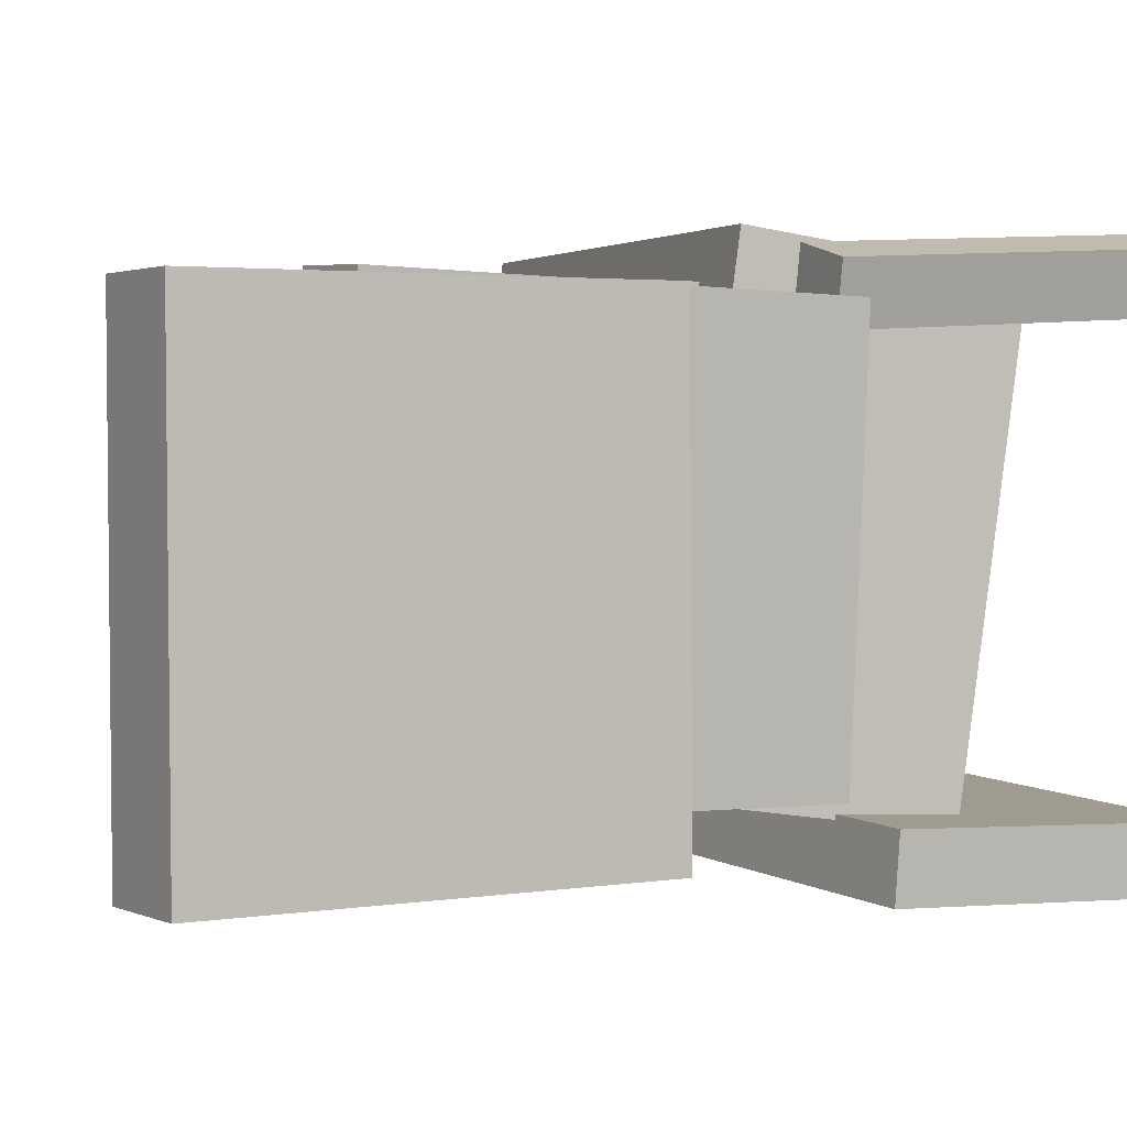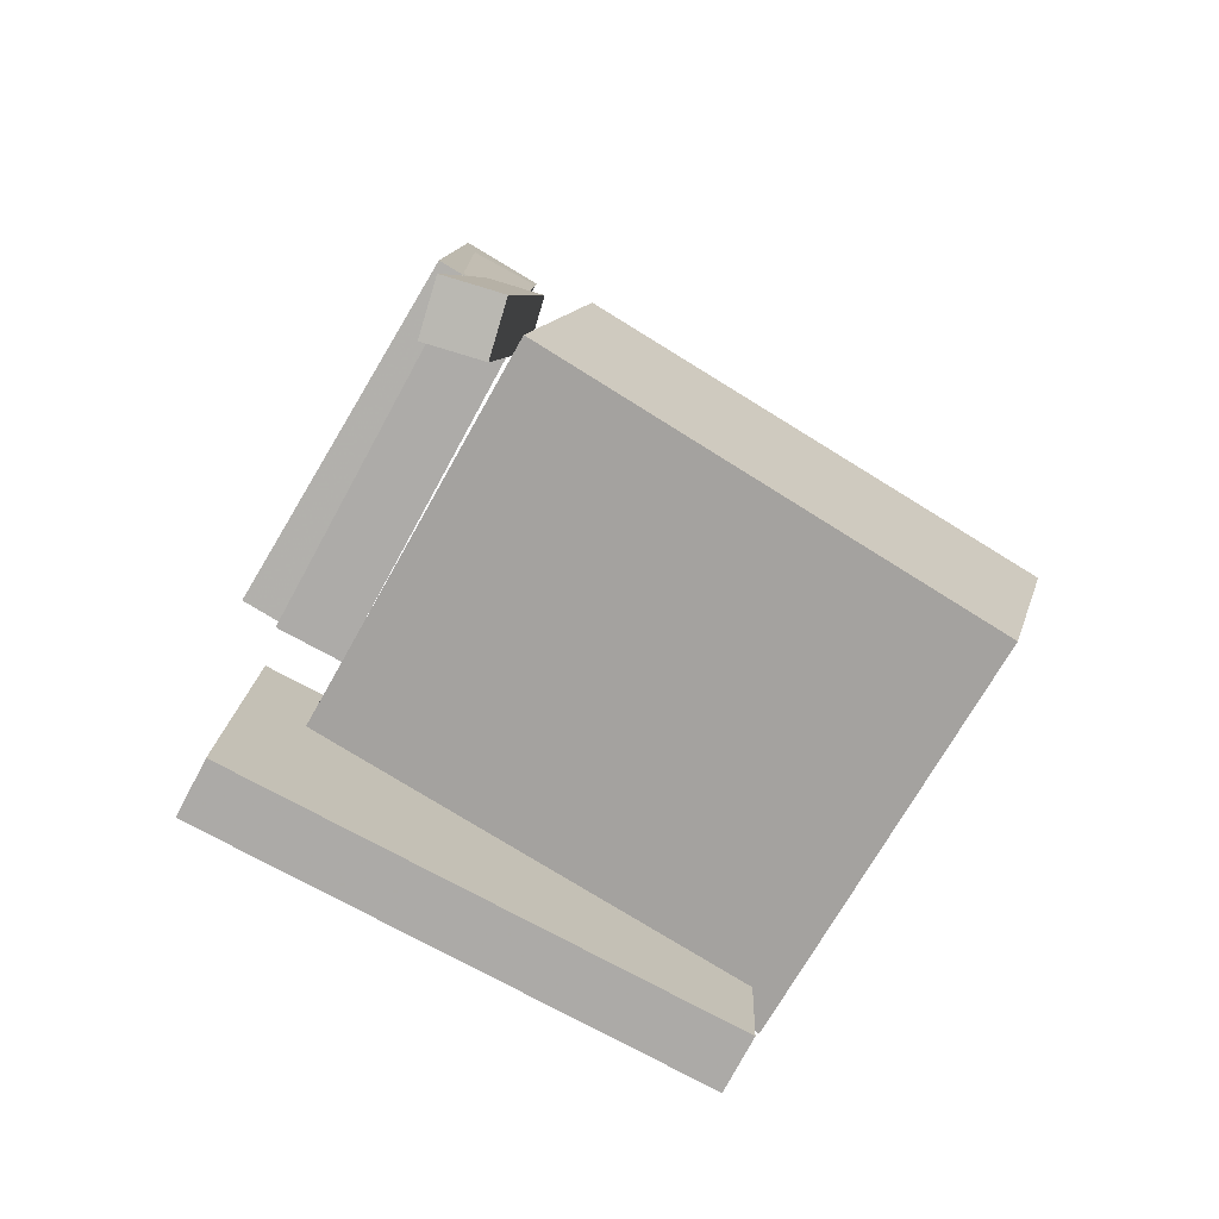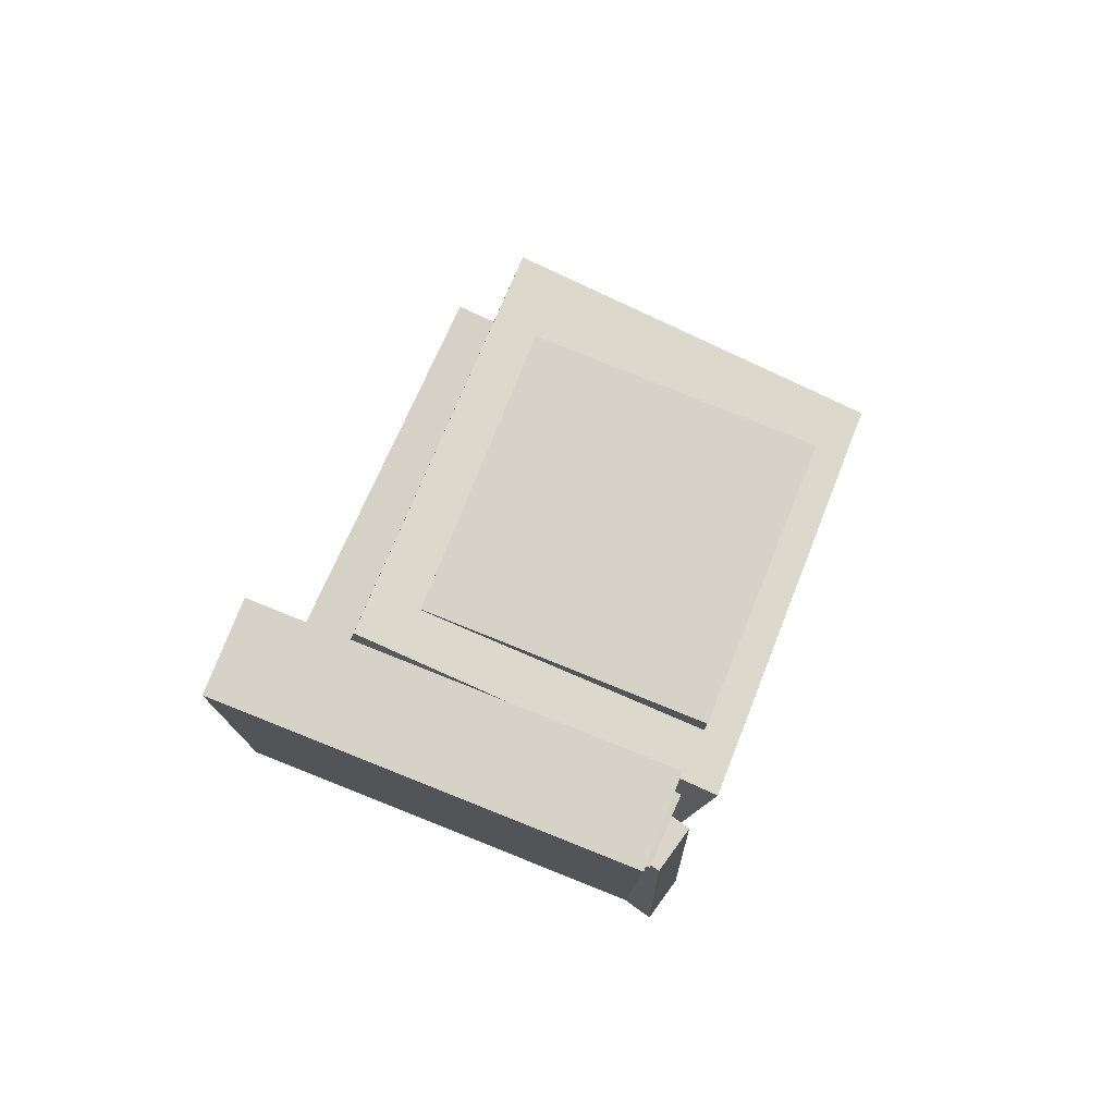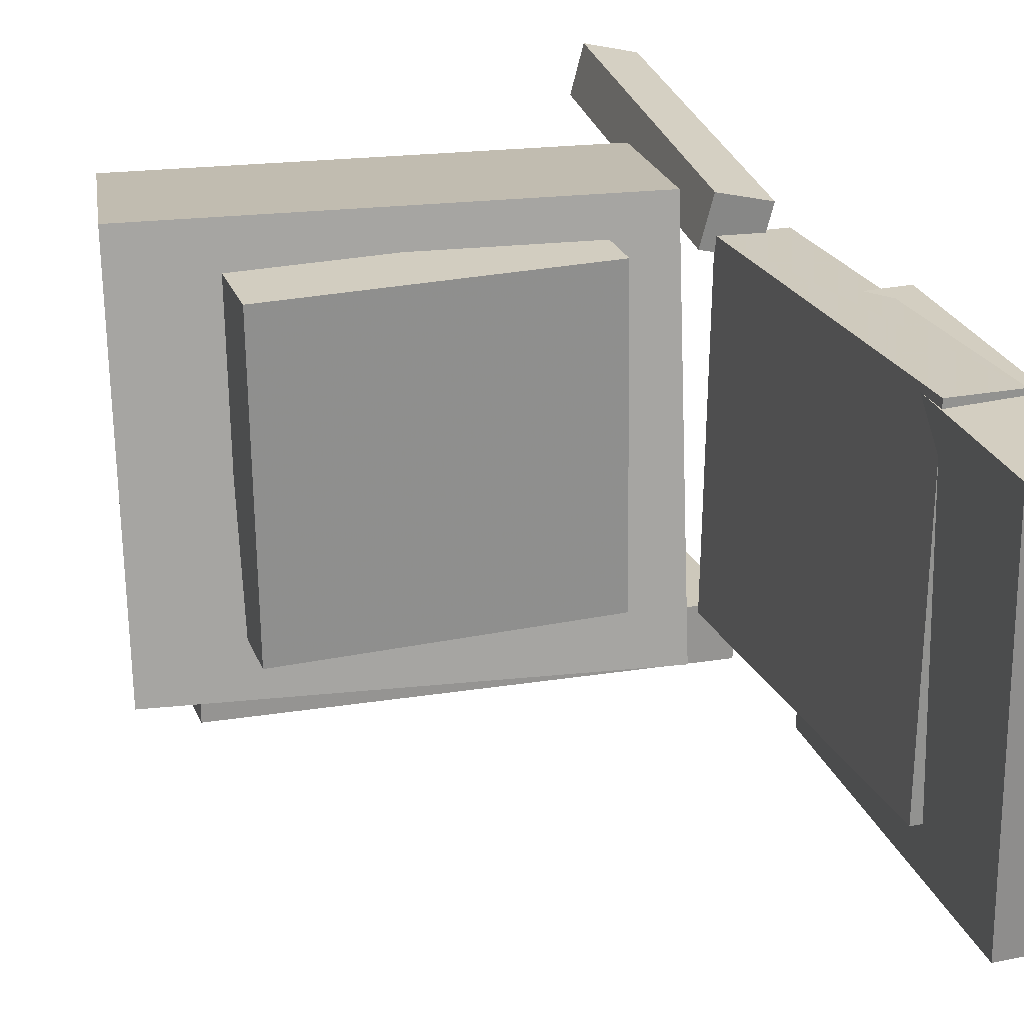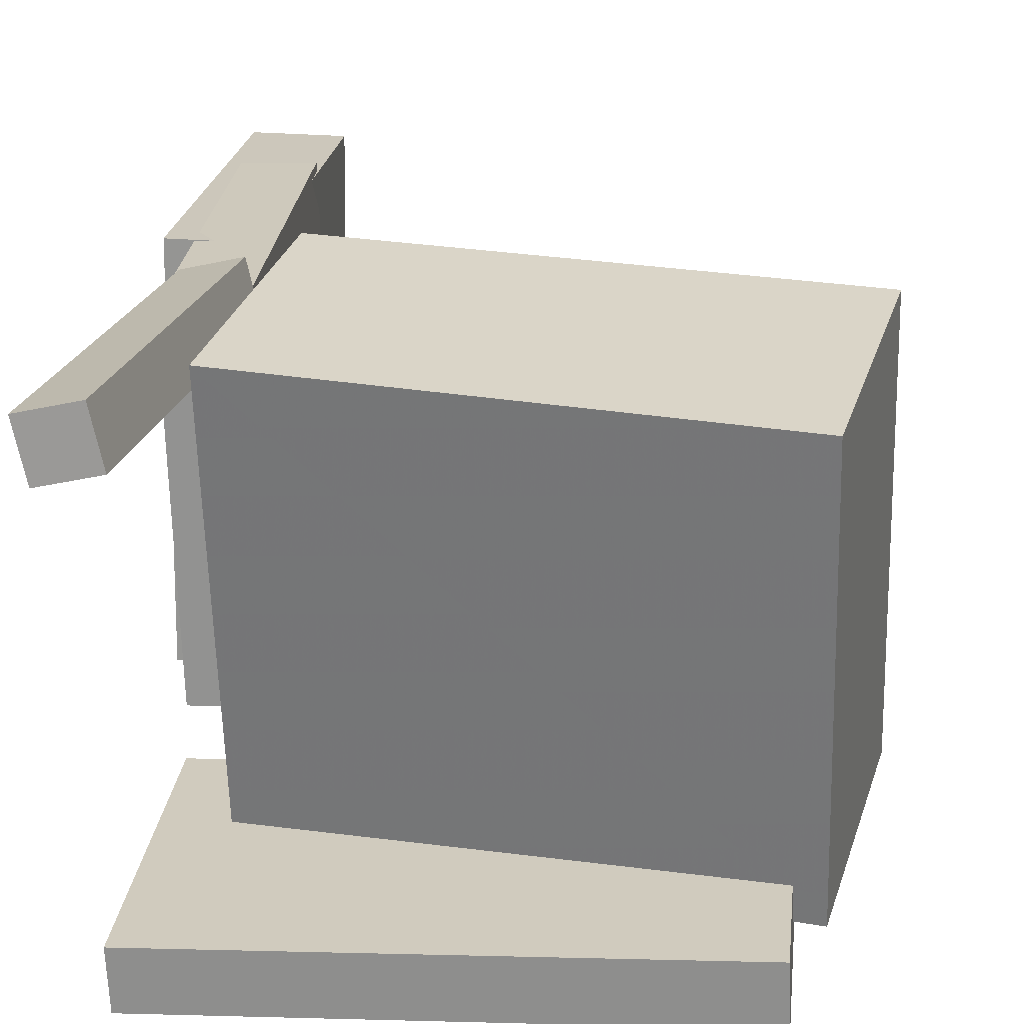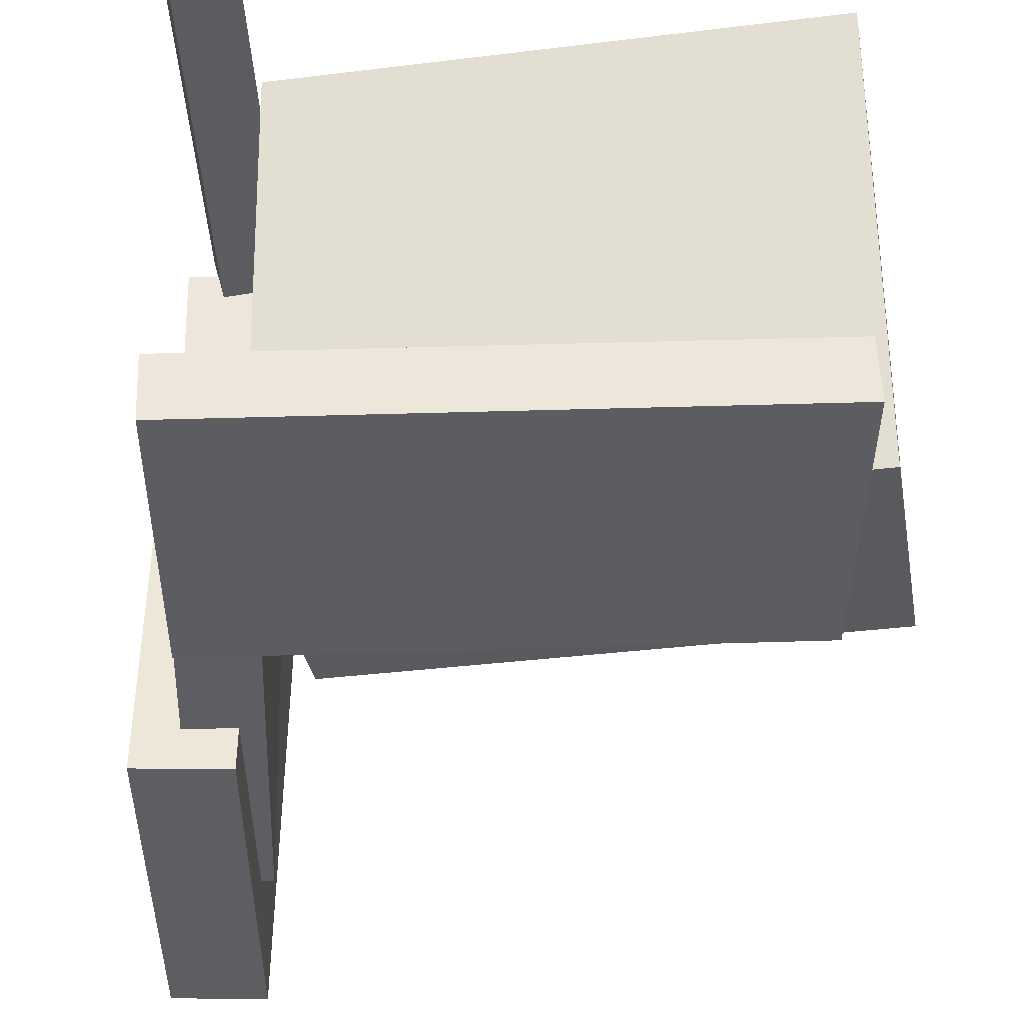
<metadata>
{"format":"obj","ext":"obj","renderer":"f3d","projection":"perspective","resolution":1024,"background":"white","views":[{"elev":2.5,"azim":-122.7,"up":"+Z"},{"elev":-78.4,"azim":-30.1,"up":"+Y"},{"elev":79.2,"azim":-67.6,"up":"+Y"},{"elev":25.0,"azim":161.0,"up":"+Z"},{"elev":21.4,"azim":5.7,"up":"+Z"},{"elev":-39.2,"azim":-1.1,"up":"+Z"}]}
</metadata>
<code>
v -0.1953 -0.04712 0.1578
v -0.1865 -0.04947 0.1212
v -0.2172 -0.3349 0.1711
v -0.2084 -0.3372 0.1345
v -0.1566 -0.04963 0.1672
v -0.1478 -0.05198 0.1306
v -0.1785 -0.3374 0.1805
v -0.1698 -0.3397 0.1439
f 1.0 7.0 5.0
f 1.0 3.0 7.0
f 1.0 4.0 3.0
f 1.0 2.0 4.0
f 3.0 8.0 7.0
f 3.0 4.0 8.0
f 5.0 7.0 8.0
f 5.0 8.0 6.0
f 1.0 5.0 6.0
f 1.0 6.0 2.0
f 2.0 6.0 8.0
f 2.0 8.0 4.0
v -0.08692 -0.05488 -0.08178
v -0.08471 -0.05749 0.1492
v -0.08567 9.966e-05 -0.08117
v -0.08345 -0.002515 0.1498
v 0.1437 -0.06013 -0.08405
v 0.1459 -0.06274 0.1469
v 0.145 -0.005152 -0.08344
v 0.1472 -0.007766 0.1475
f 9.0 15.0 13.0
f 9.0 11.0 15.0
f 9.0 12.0 11.0
f 9.0 10.0 12.0
f 11.0 16.0 15.0
f 11.0 12.0 16.0
f 13.0 15.0 16.0
f 13.0 16.0 14.0
f 9.0 13.0 14.0
f 9.0 14.0 10.0
f 10.0 14.0 16.0
f 10.0 16.0 12.0
v -0.2079 0.2477 -0.1078
v -0.2143 0.2405 0.1455
v -0.1575 0.2485 -0.1065
v -0.164 0.2413 0.1469
v -0.2026 -0.04669 -0.116
v -0.2091 -0.05387 0.1373
v -0.1523 -0.04583 -0.1147
v -0.1588 -0.05301 0.1386
f 17.0 23.0 21.0
f 17.0 19.0 23.0
f 17.0 20.0 19.0
f 17.0 18.0 20.0
f 19.0 24.0 23.0
f 19.0 20.0 24.0
f 21.0 23.0 24.0
f 21.0 24.0 22.0
f 17.0 21.0 22.0
f 17.0 22.0 18.0
f 18.0 22.0 24.0
f 18.0 24.0 20.0
v 0.1827 -0.22 -0.1484
v -0.1541 -0.1571 -0.144
v 0.2141 -0.05329 -0.1236
v -0.1227 0.009566 -0.1192
v 0.1784 -0.2632 0.1484
v -0.1583 -0.2004 0.1527
v 0.2099 -0.09657 0.1731
v -0.1269 -0.03372 0.1775
f 25.0 31.0 29.0
f 25.0 27.0 31.0
f 25.0 28.0 27.0
f 25.0 26.0 28.0
f 27.0 32.0 31.0
f 27.0 28.0 32.0
f 29.0 31.0 32.0
f 29.0 32.0 30.0
f 25.0 29.0 30.0
f 25.0 30.0 26.0
f 26.0 30.0 32.0
f 26.0 32.0 28.0
v -0.1641 0.3384 -0.1412
v -0.2278 0.3399 -0.1403
v -0.1605 0.3382 0.1409
v -0.2242 0.3397 0.1417
v -0.1705 0.06981 -0.1413
v -0.2342 0.07133 -0.1405
v -0.1669 0.06957 0.1407
v -0.2306 0.07108 0.1415
f 33.0 39.0 37.0
f 33.0 35.0 39.0
f 33.0 36.0 35.0
f 33.0 34.0 36.0
f 35.0 40.0 39.0
f 35.0 36.0 40.0
f 37.0 39.0 40.0
f 37.0 40.0 38.0
f 33.0 37.0 38.0
f 33.0 38.0 34.0
f 34.0 38.0 40.0
f 34.0 40.0 36.0
v -0.1977 -0.291 -0.1422
v -0.1957 -0.08497 -0.1324
v -0.196 -0.289 -0.1833
v -0.194 -0.08303 -0.1735
v 0.1628 -0.2951 -0.128
v 0.1648 -0.08914 -0.1182
v 0.1644 -0.2932 -0.1691
v 0.1664 -0.08719 -0.1593
f 41.0 47.0 45.0
f 41.0 43.0 47.0
f 41.0 44.0 43.0
f 41.0 42.0 44.0
f 43.0 48.0 47.0
f 43.0 44.0 48.0
f 45.0 47.0 48.0
f 45.0 48.0 46.0
f 41.0 45.0 46.0
f 41.0 46.0 42.0
f 42.0 46.0 48.0
f 42.0 48.0 44.0

</code>
